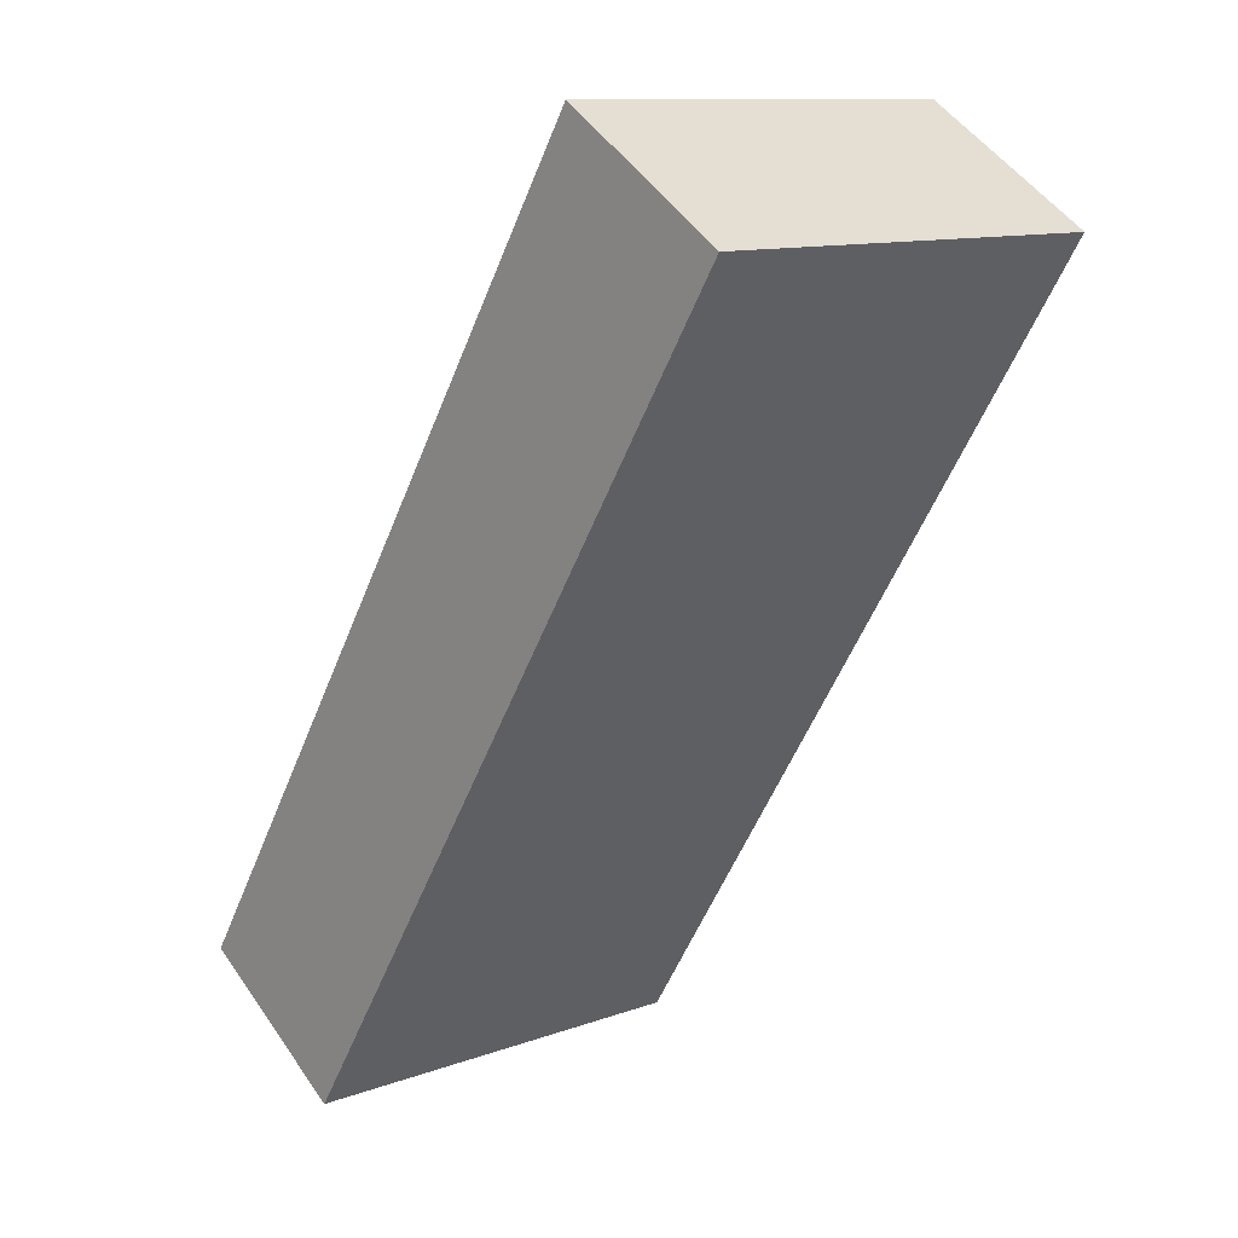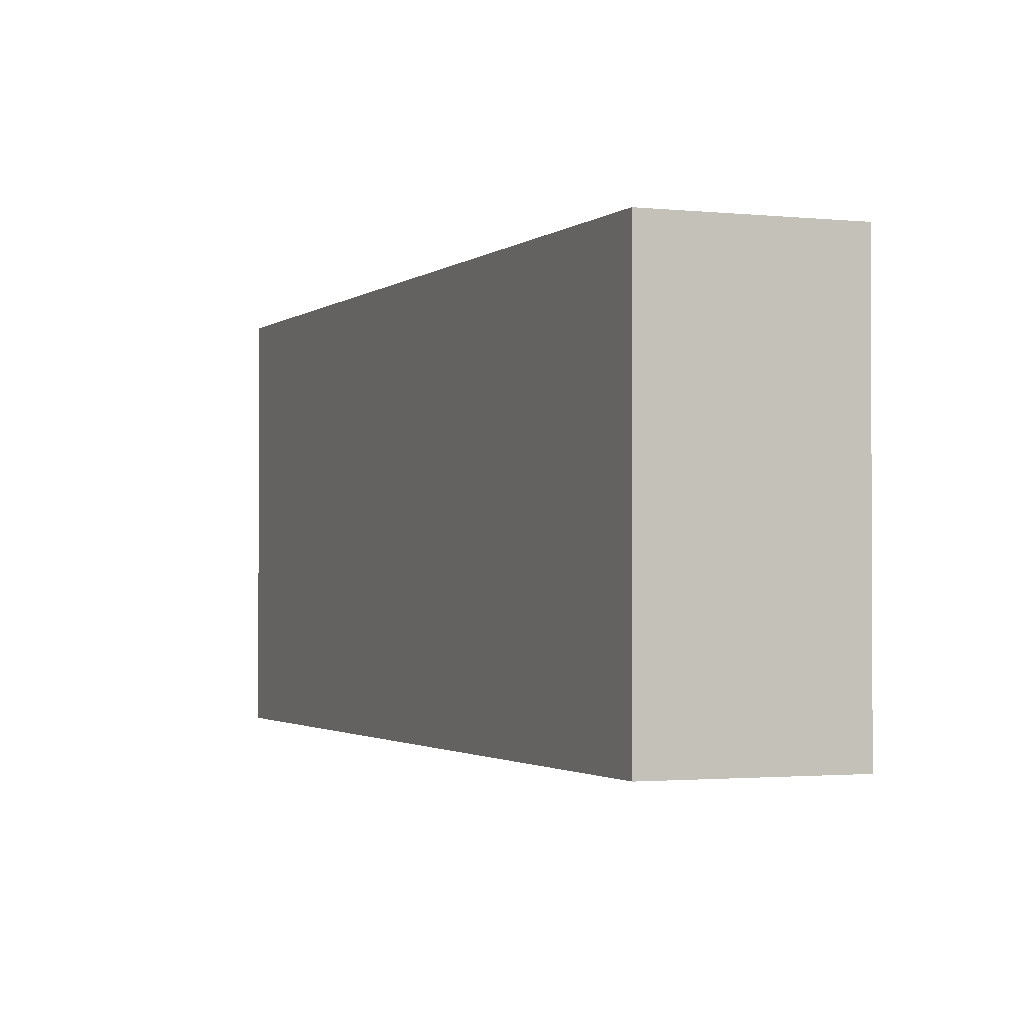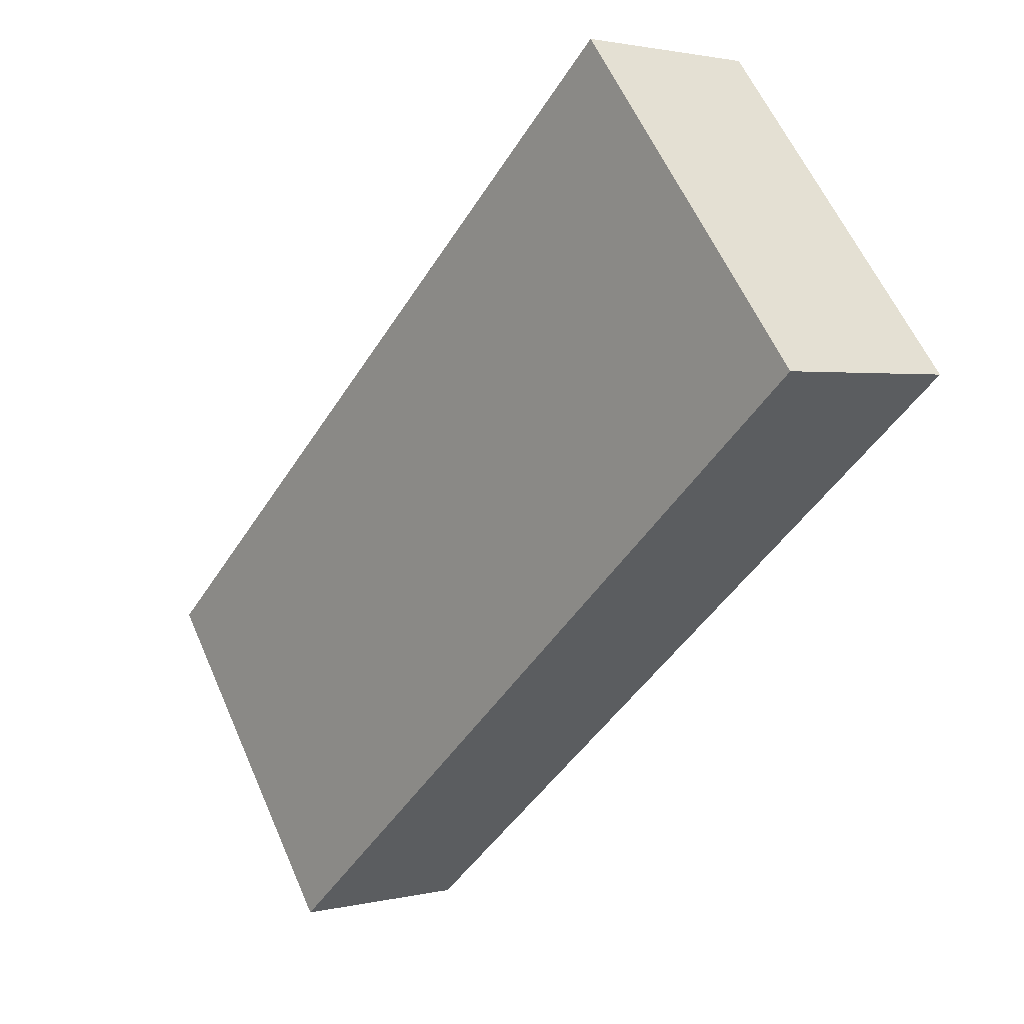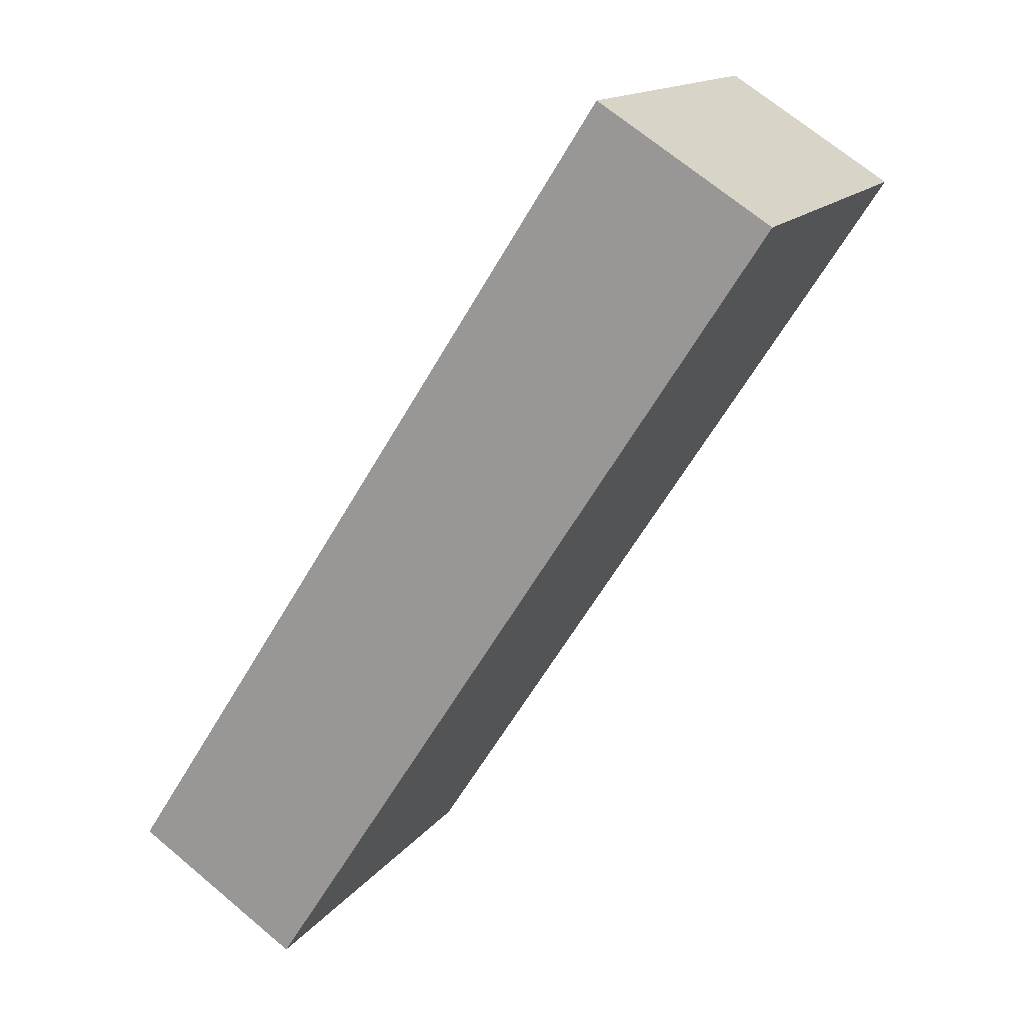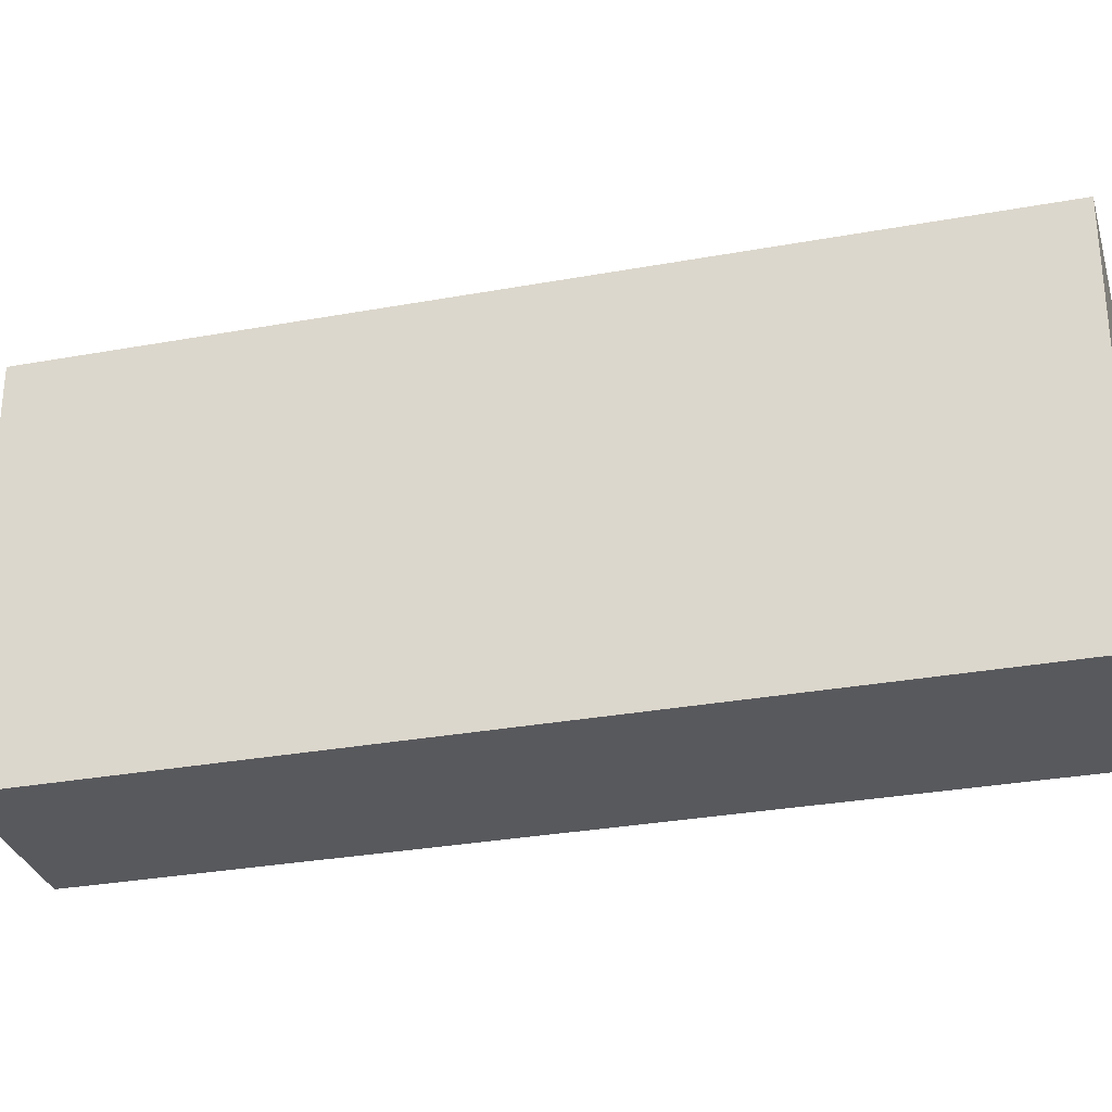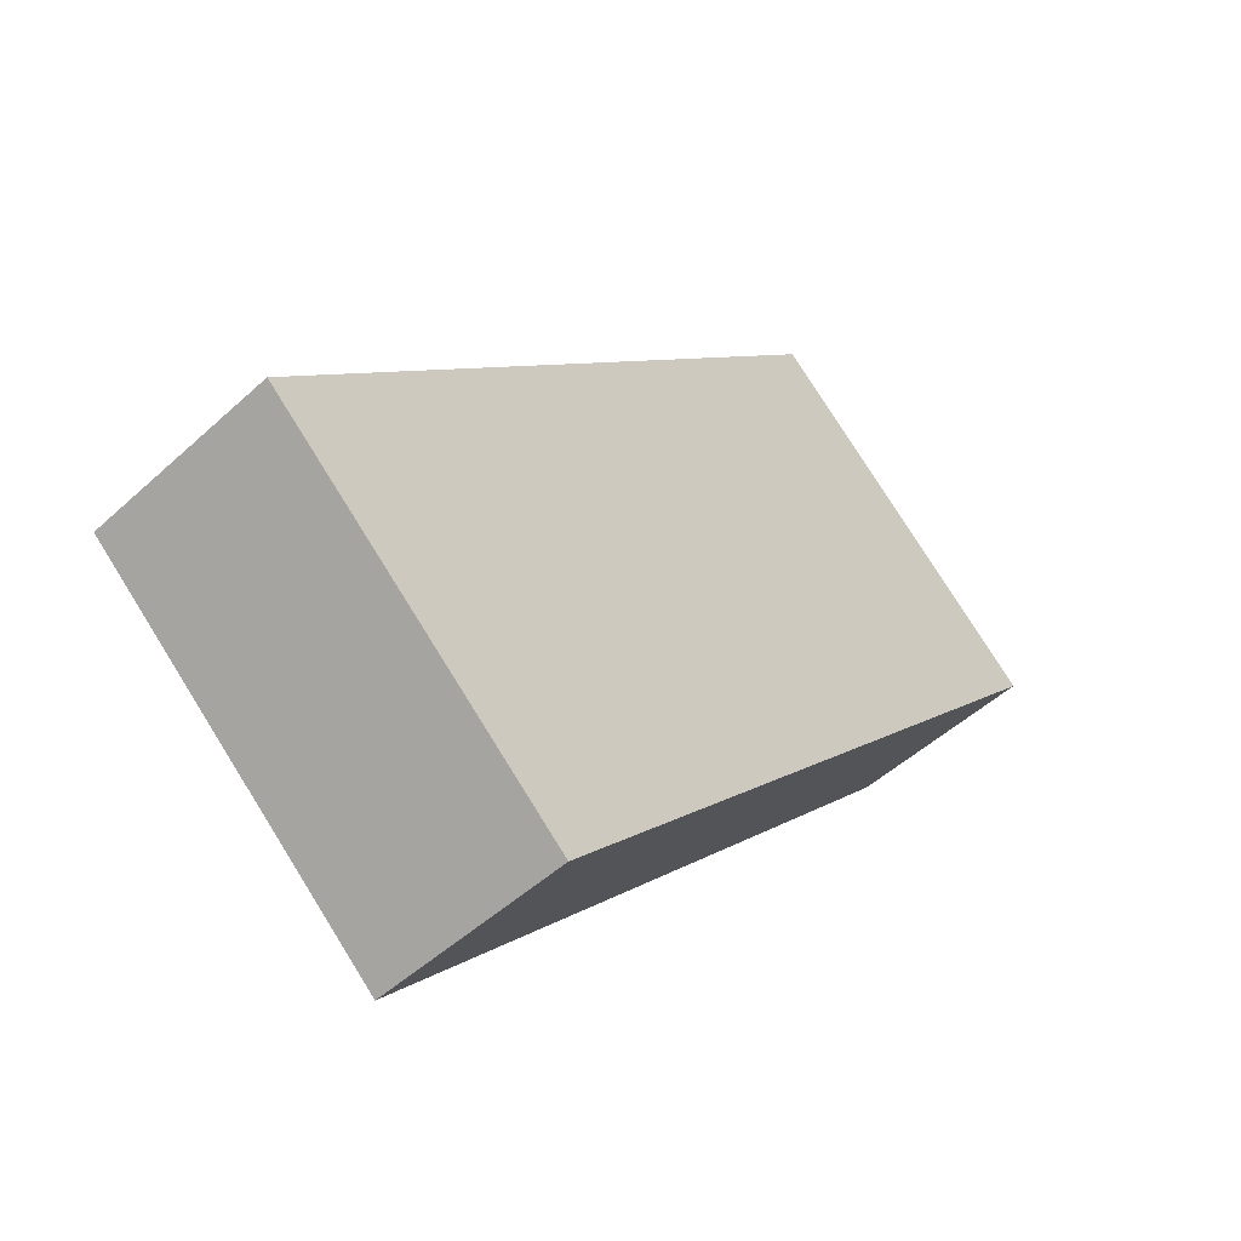
<metadata>
{"format":"obj","ext":"obj","renderer":"f3d","projection":"perspective","resolution":1024,"background":"white","views":[{"elev":11.3,"azim":48.3,"up":"+Z"},{"elev":-1.6,"azim":-169.2,"up":"+Y"},{"elev":60.0,"azim":-23.6,"up":"+Z"},{"elev":14.7,"azim":23.2,"up":"+Z"},{"elev":-30.1,"azim":-42.3,"up":"+Y"},{"elev":78.1,"azim":148.0,"up":"+Z"}]}
</metadata>
<code>
v  0 1.827 1.119e-16
v  3.002 1.827 3.046
v  0.732 1.827 -0.478
v  2.26 1.827 3.516
v  3.002 -1.865e-16 3.046
v  0.732 2.927e-17 -0.478
v  0 0 0
v  2.26 -2.153e-16 3.516
g defaultobject
f 1 2 3
f 2 1 4
f 5 3 2
f 3 5 6
f 6 1 3
f 1 6 7
f 7 4 1
f 4 7 8
f 8 2 4
f 2 8 5
f 8 6 5
f 6 8 7

</code>
